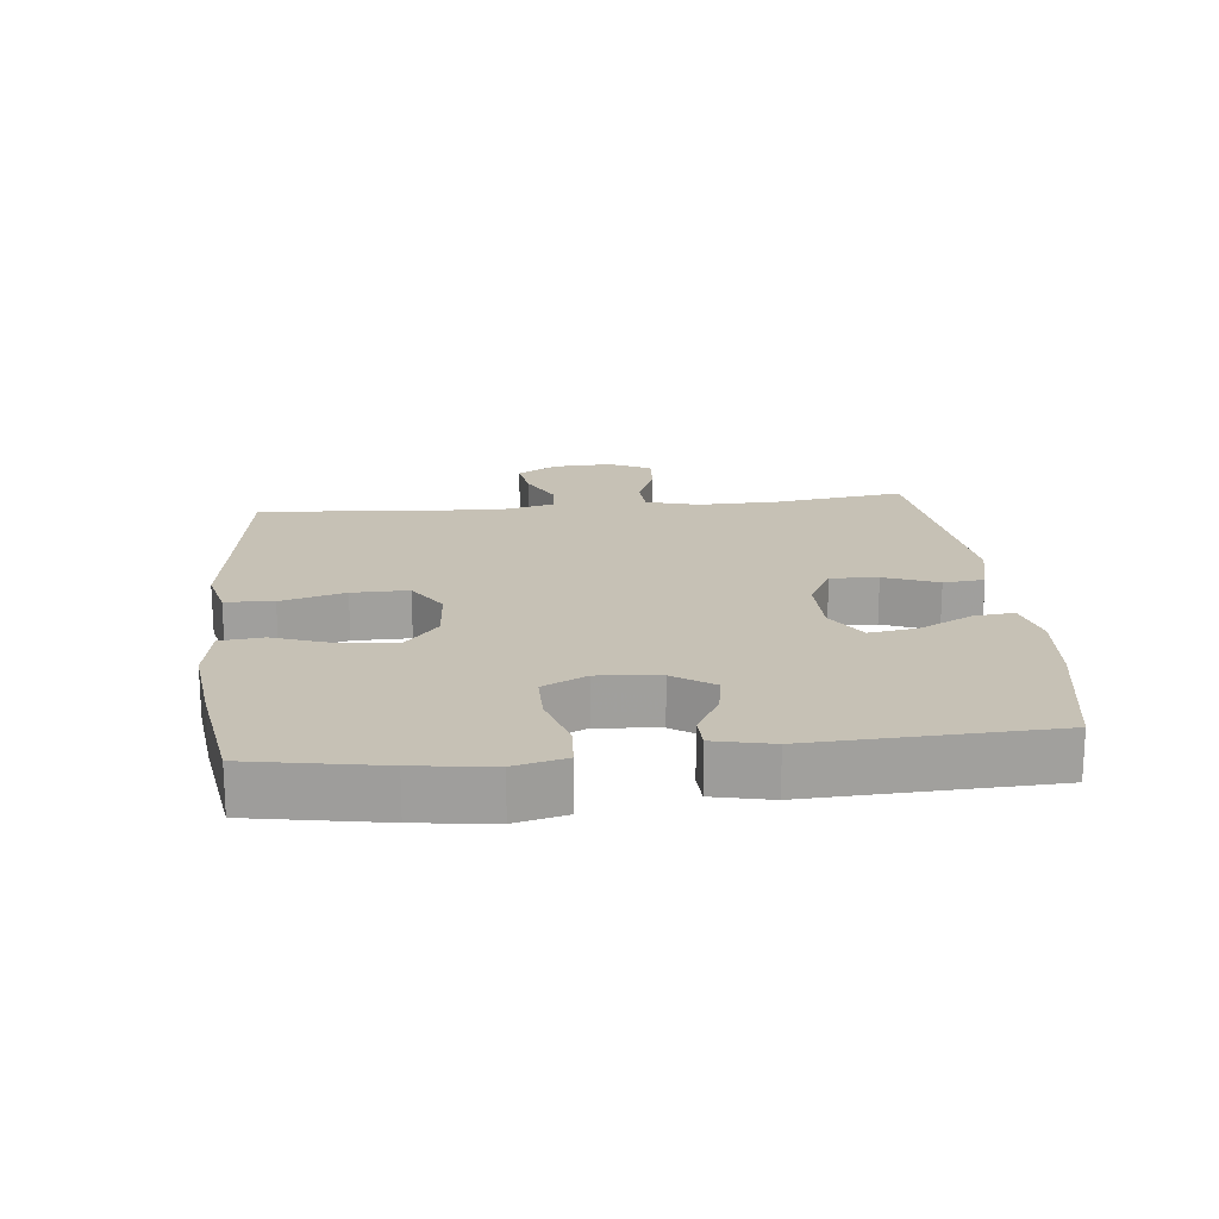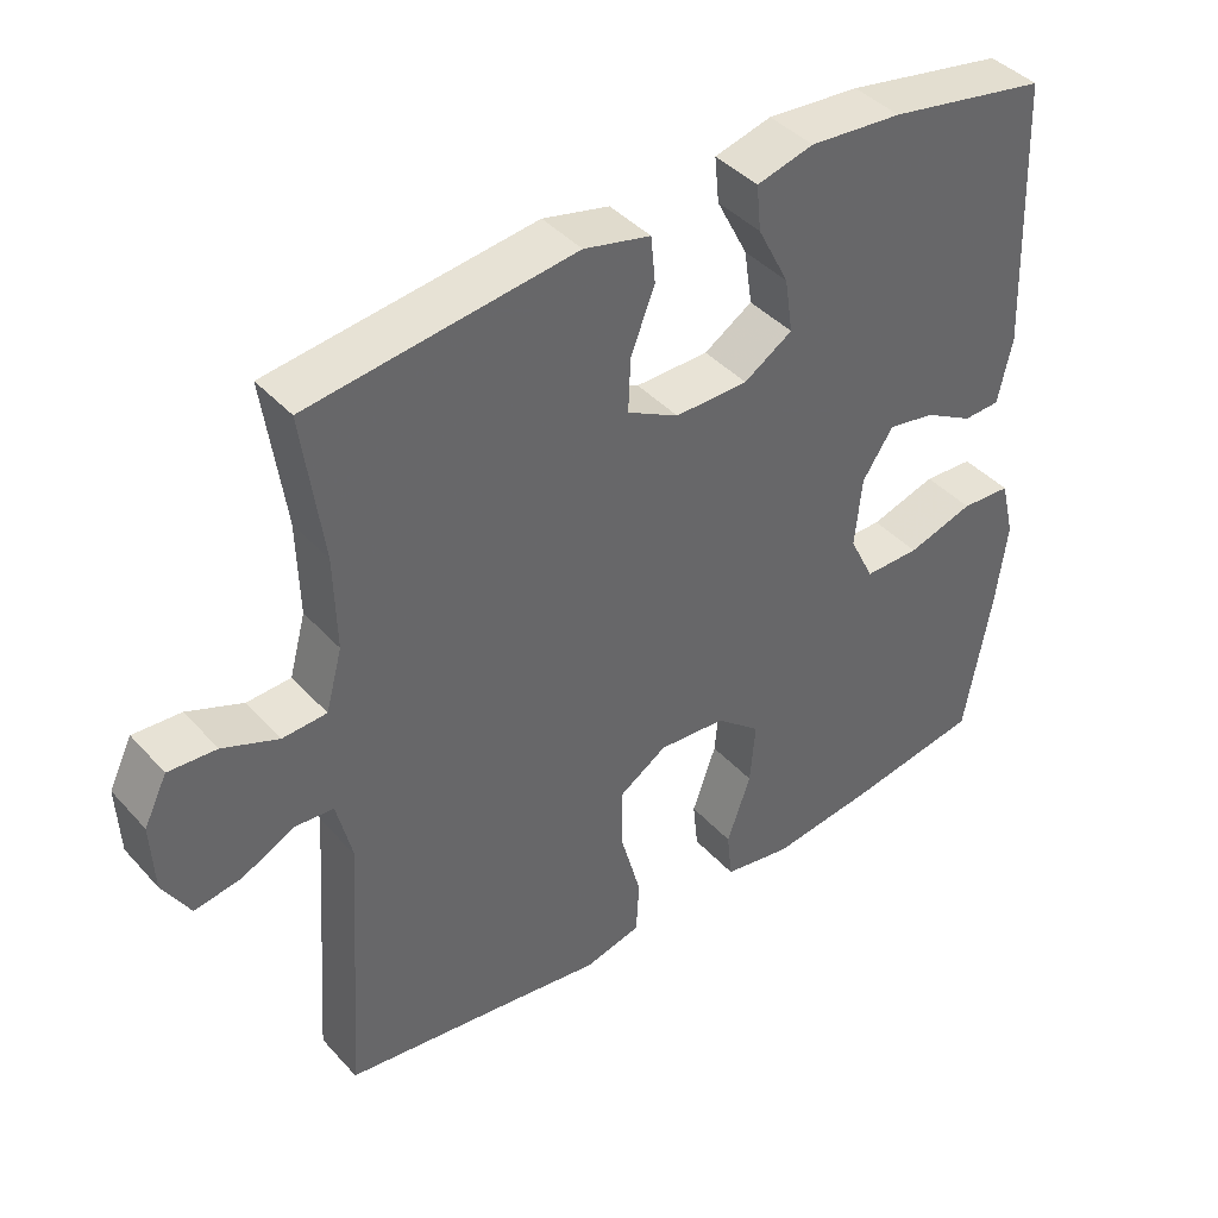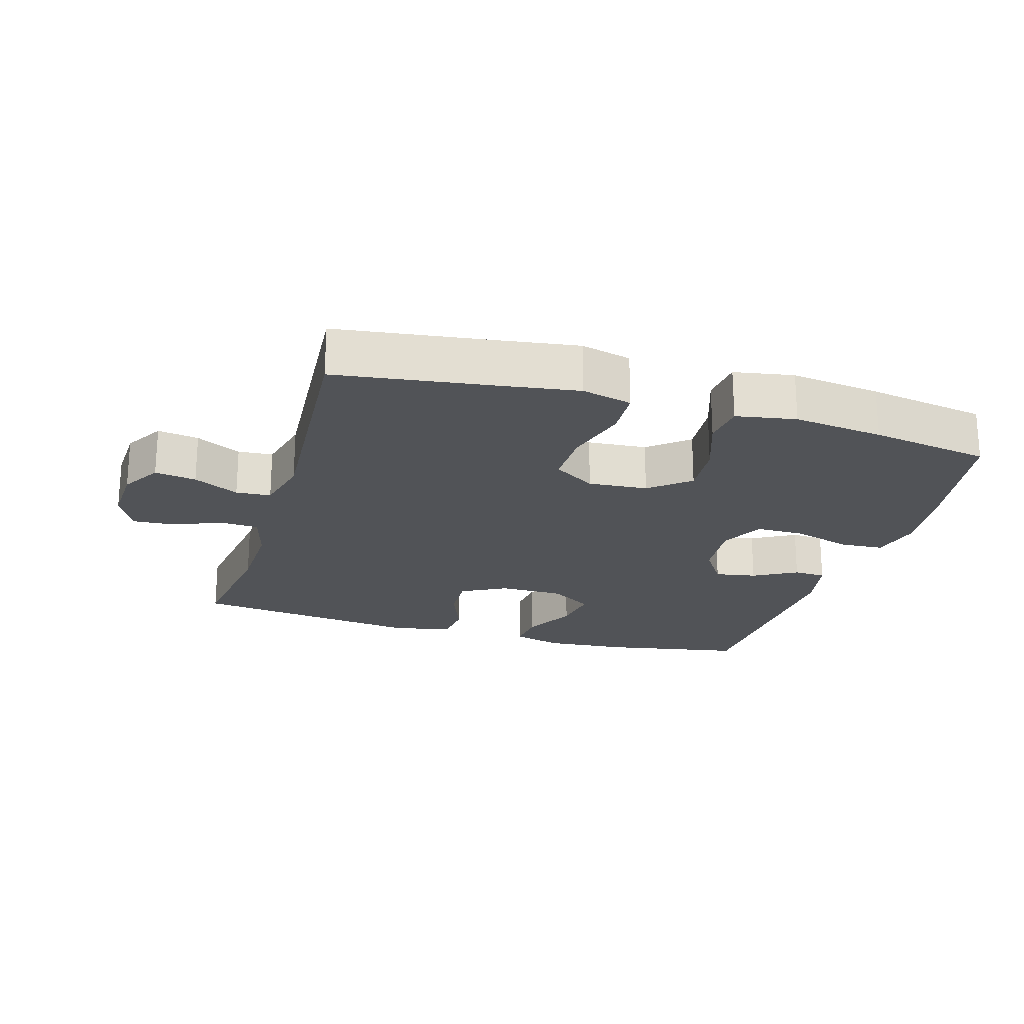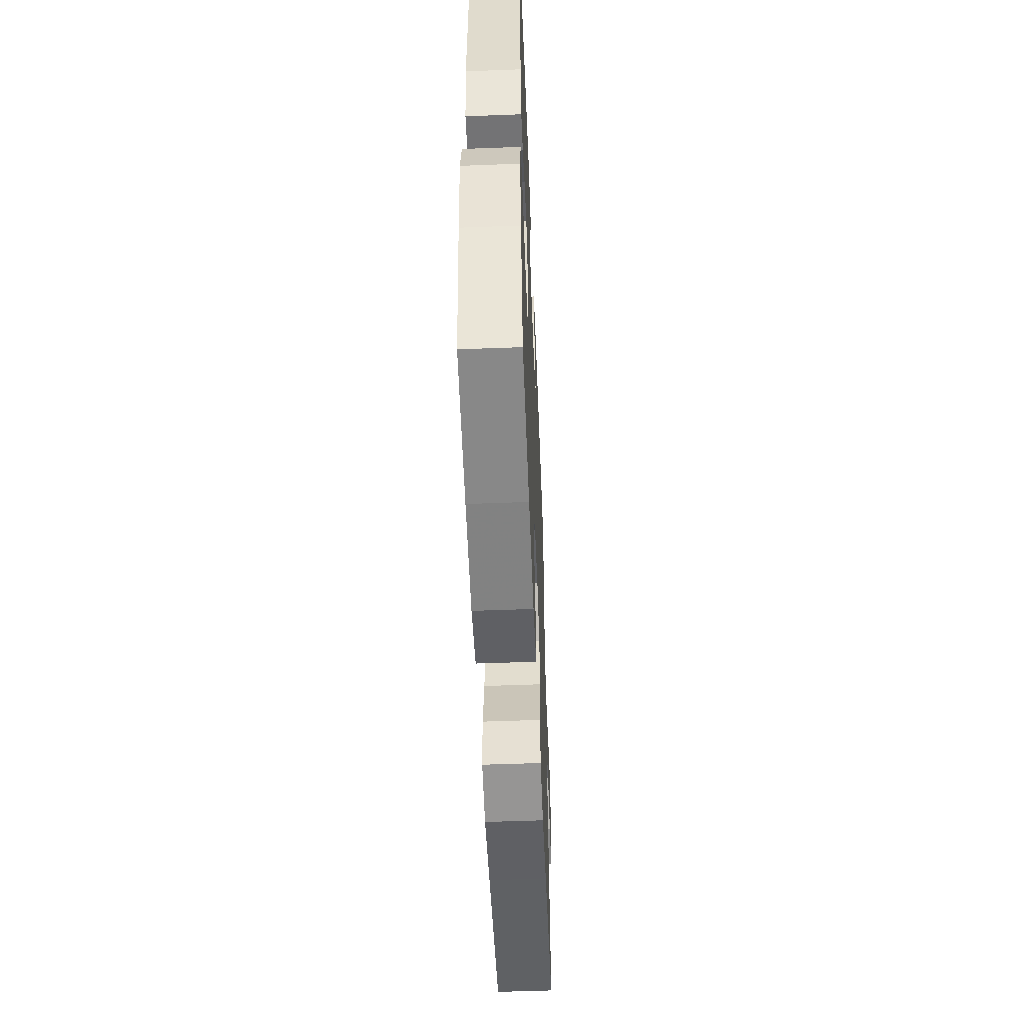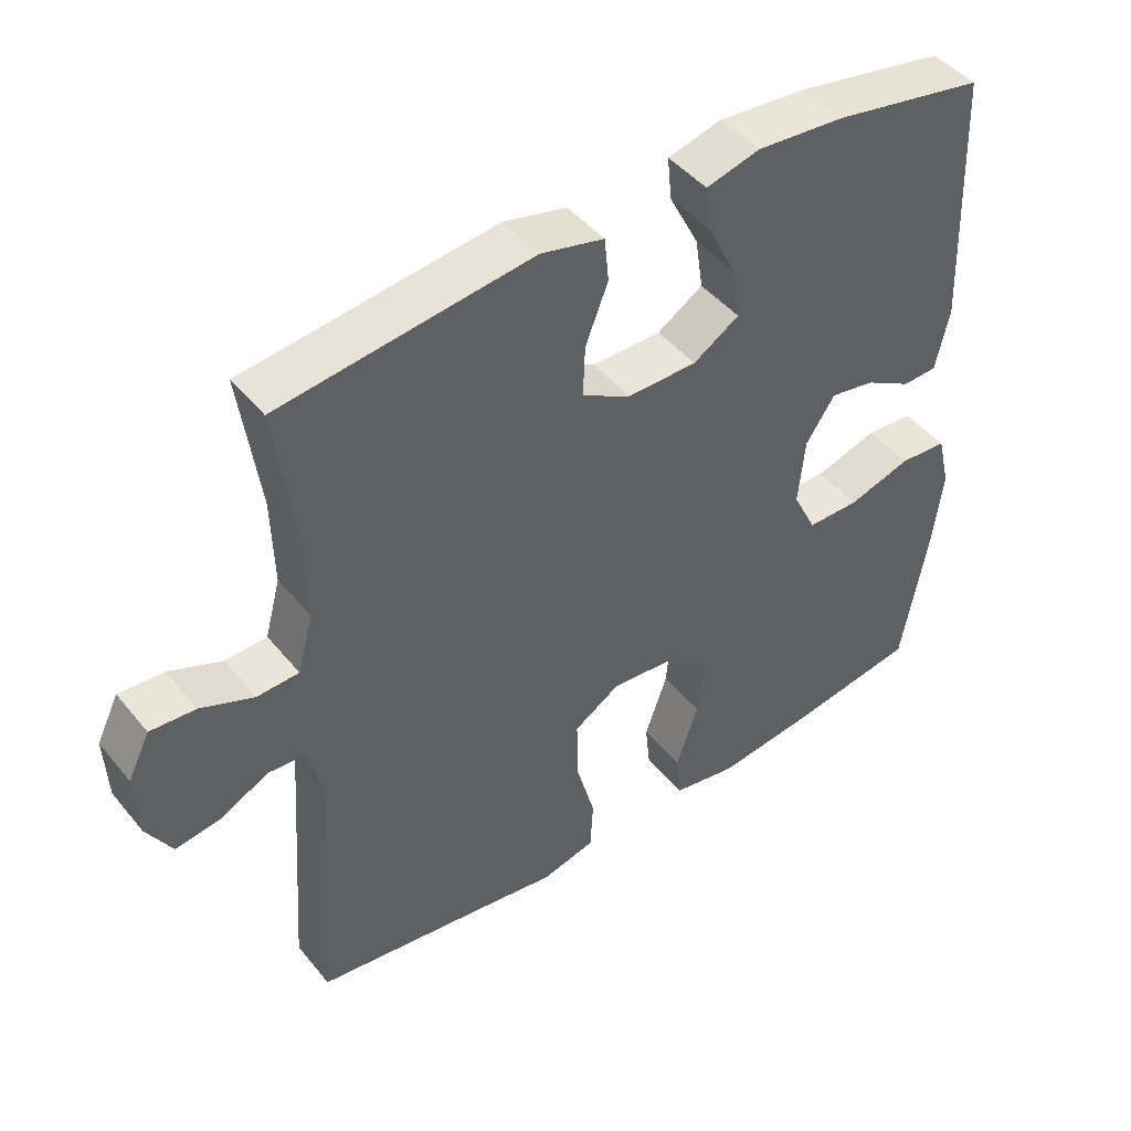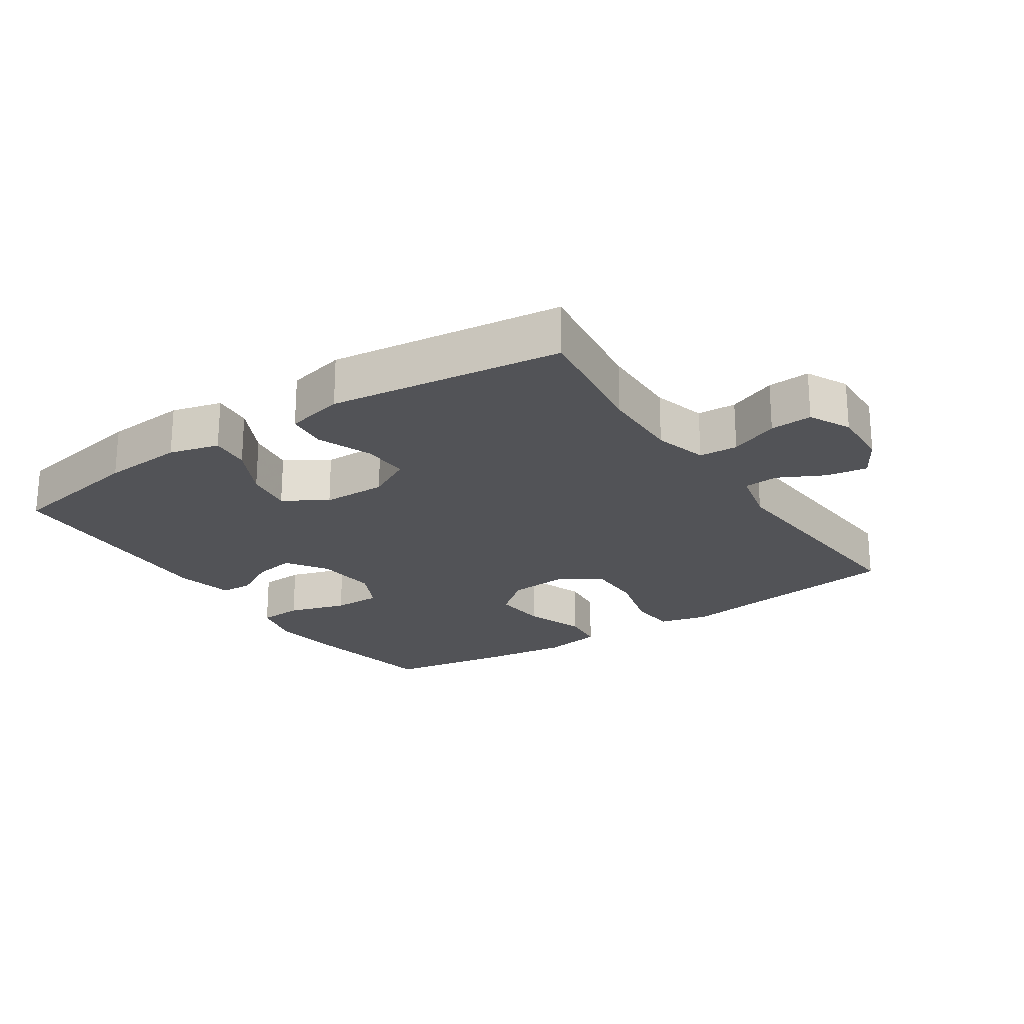
<metadata>
{"format":"obj","ext":"obj","renderer":"f3d","projection":"perspective","resolution":1024,"background":"white","views":[{"elev":18.8,"azim":-95.9,"up":"+Y"},{"elev":41.5,"azim":142.0,"up":"+Z"},{"elev":-21.7,"azim":163.5,"up":"+Y"},{"elev":-53.6,"azim":-87.7,"up":"+Z"},{"elev":45.3,"azim":143.4,"up":"+Z"},{"elev":-22.4,"azim":33.8,"up":"+Y"}]}
</metadata>
<code>
v -0.5 0.07 0.5
v -0.287 0.07 0.539
v -0.163 0.07 0.549
v -0.087 0.07 0.529
v -0.093 0.07 0.468
v -0.135 0.07 0.386
v -0.146 0.07 0.313
v -0.081 0.07 0.272
v 0.017 0.07 0.271
v 0.086 0.07 0.308
v 0.083 0.07 0.38
v 0.051 0.07 0.462
v 0.057 0.07 0.524
v 0.146 0.07 0.545
v 0.5 0.07 0.5
v 0.473 0.07 0.303
v 0.47 0.07 0.179
v 0.492 0.07 0.098
v 0.551 0.07 0.095
v 0.625 0.07 0.125
v 0.689 0.07 0.129
v 0.72 0.07 0.066
v 0.716 0.07 -0.025
v 0.68 0.07 -0.086
v 0.617 0.07 -0.076
v 0.548 0.07 -0.041
v 0.495 0.07 -0.045
v 0.474 0.07 -0.132
v 0.5 0.07 -0.5
v 0.26 0.07 -0.533
v 0.144 0.07 -0.55
v 0.068 0.07 -0.531
v 0.064 0.07 -0.458
v 0.091 0.07 -0.36
v 0.092 0.07 -0.274
v 0.028 0.07 -0.233
v -0.062 0.07 -0.24
v -0.122 0.07 -0.29
v -0.115 0.07 -0.374
v -0.083 0.07 -0.465
v -0.09 0.07 -0.531
v -0.181 0.07 -0.547
v -0.318 0.07 -0.53
v -0.5 0.07 -0.5
v -0.535 0.07 -0.301
v -0.55 0.07 -0.183
v -0.531 0.07 -0.105
v -0.464 0.07 -0.101
v -0.375 0.07 -0.128
v -0.301 0.07 -0.128
v -0.268 0.07 -0.061
v -0.277 0.07 0.033
v -0.318 0.07 0.095
v -0.381 0.07 0.084
v -0.447 0.07 0.047
v -0.496 0.07 0.049
v -0.515 0.07 0.137
v -0.5 0 0.5
v -0.287 0 0.539
v -0.163 0 0.549
v -0.087 0 0.529
v -0.093 0 0.468
v -0.135 0 0.386
v -0.146 0 0.313
v -0.081 0 0.272
v 0.017 0 0.271
v 0.086 0 0.308
v 0.083 0 0.38
v 0.051 0 0.462
v 0.057 0 0.524
v 0.146 0 0.545
v 0.5 0 0.5
v 0.473 0 0.303
v 0.47 0 0.179
v 0.492 0 0.098
v 0.551 0 0.095
v 0.625 0 0.125
v 0.689 0 0.129
v 0.72 0 0.066
v 0.716 0 -0.025
v 0.68 0 -0.086
v 0.617 0 -0.076
v 0.548 0 -0.041
v 0.495 0 -0.045
v 0.474 0 -0.132
v 0.5 0 -0.5
v 0.26 0 -0.533
v 0.144 0 -0.55
v 0.068 0 -0.531
v 0.064 0 -0.458
v 0.091 0 -0.36
v 0.092 0 -0.274
v 0.028 0 -0.233
v -0.062 0 -0.24
v -0.122 0 -0.29
v -0.115 0 -0.374
v -0.083 0 -0.465
v -0.09 0 -0.531
v -0.181 0 -0.547
v -0.318 0 -0.53
v -0.5 0 -0.5
v -0.535 0 -0.301
v -0.55 0 -0.183
v -0.531 0 -0.105
v -0.464 0 -0.101
v -0.375 0 -0.128
v -0.301 0 -0.128
v -0.268 0 -0.061
v -0.277 0 0.033
v -0.318 0 0.095
v -0.381 0 0.084
v -0.447 0 0.047
v -0.496 0 0.049
v -0.515 0 0.137
f 4 5 6
f 3 4 6
f 2 3 6
f 1 2 6
f 57 1 6
f 56 57 6
f 55 56 6
f 54 55 6
f 53 54 6 7
f 52 53 7 8
f 51 52 8 9
f 50 51 9 10
f 47 48 49
f 46 47 49
f 45 46 49
f 44 45 49
f 43 44 49
f 42 43 49
f 41 42 49
f 40 41 49
f 39 40 49
f 38 39 49 50
f 37 38 50 10
f 32 33 34
f 31 32 34
f 30 31 34
f 30 34 35
f 29 30 35
f 28 29 35
f 27 28 35 36
f 24 25 26
f 23 24 26
f 22 23 26
f 21 22 26
f 20 21 26
f 19 20 26
f 18 19 26 27
f 36 37 10
f 27 36 10
f 18 27 10
f 17 18 10
f 14 15 16
f 13 14 16
f 12 13 16
f 11 12 16
f 10 11 16 17
f 63 62 61
f 63 61 60
f 63 60 59
f 63 59 58
f 63 58 114
f 63 114 113
f 63 113 112
f 63 112 111
f 64 63 111 110
f 65 64 110 109
f 66 65 109 108
f 67 66 108 107
f 106 105 104
f 106 104 103
f 106 103 102
f 106 102 101
f 106 101 100
f 106 100 99
f 106 99 98
f 106 98 97
f 106 97 96
f 107 106 96 95
f 67 107 95 94
f 91 90 89
f 91 89 88
f 91 88 87
f 92 91 87
f 92 87 86
f 92 86 85
f 93 92 85 84
f 83 82 81
f 83 81 80
f 83 80 79
f 83 79 78
f 83 78 77
f 83 77 76
f 84 83 76 75
f 67 94 93
f 67 93 84
f 67 84 75
f 67 75 74
f 73 72 71
f 73 71 70
f 73 70 69
f 73 69 68
f 74 73 68 67
f 1 58 59 2
f 2 59 60 3
f 3 60 61 4
f 4 61 62 5
f 5 62 63 6
f 6 63 64 7
f 7 64 65 8
f 8 65 66 9
f 9 66 67 10
f 10 67 68 11
f 11 68 69 12
f 12 69 70 13
f 13 70 71 14
f 14 71 72 15
f 15 72 73 16
f 16 73 74 17
f 17 74 75 18
f 18 75 76 19
f 19 76 77 20
f 20 77 78 21
f 21 78 79 22
f 22 79 80 23
f 23 80 81 24
f 24 81 82 25
f 25 82 83 26
f 26 83 84 27
f 27 84 85 28
f 28 85 86 29
f 29 86 87 30
f 30 87 88 31
f 31 88 89 32
f 32 89 90 33
f 33 90 91 34
f 34 91 92 35
f 35 92 93 36
f 36 93 94 37
f 37 94 95 38
f 38 95 96 39
f 39 96 97 40
f 40 97 98 41
f 41 98 99 42
f 42 99 100 43
f 43 100 101 44
f 44 101 102 45
f 45 102 103 46
f 46 103 104 47
f 47 104 105 48
f 48 105 106 49
f 49 106 107 50
f 50 107 108 51
f 51 108 109 52
f 52 109 110 53
f 53 110 111 54
f 54 111 112 55
f 55 112 113 56
f 56 113 114 57
f 57 114 58 1

</code>
